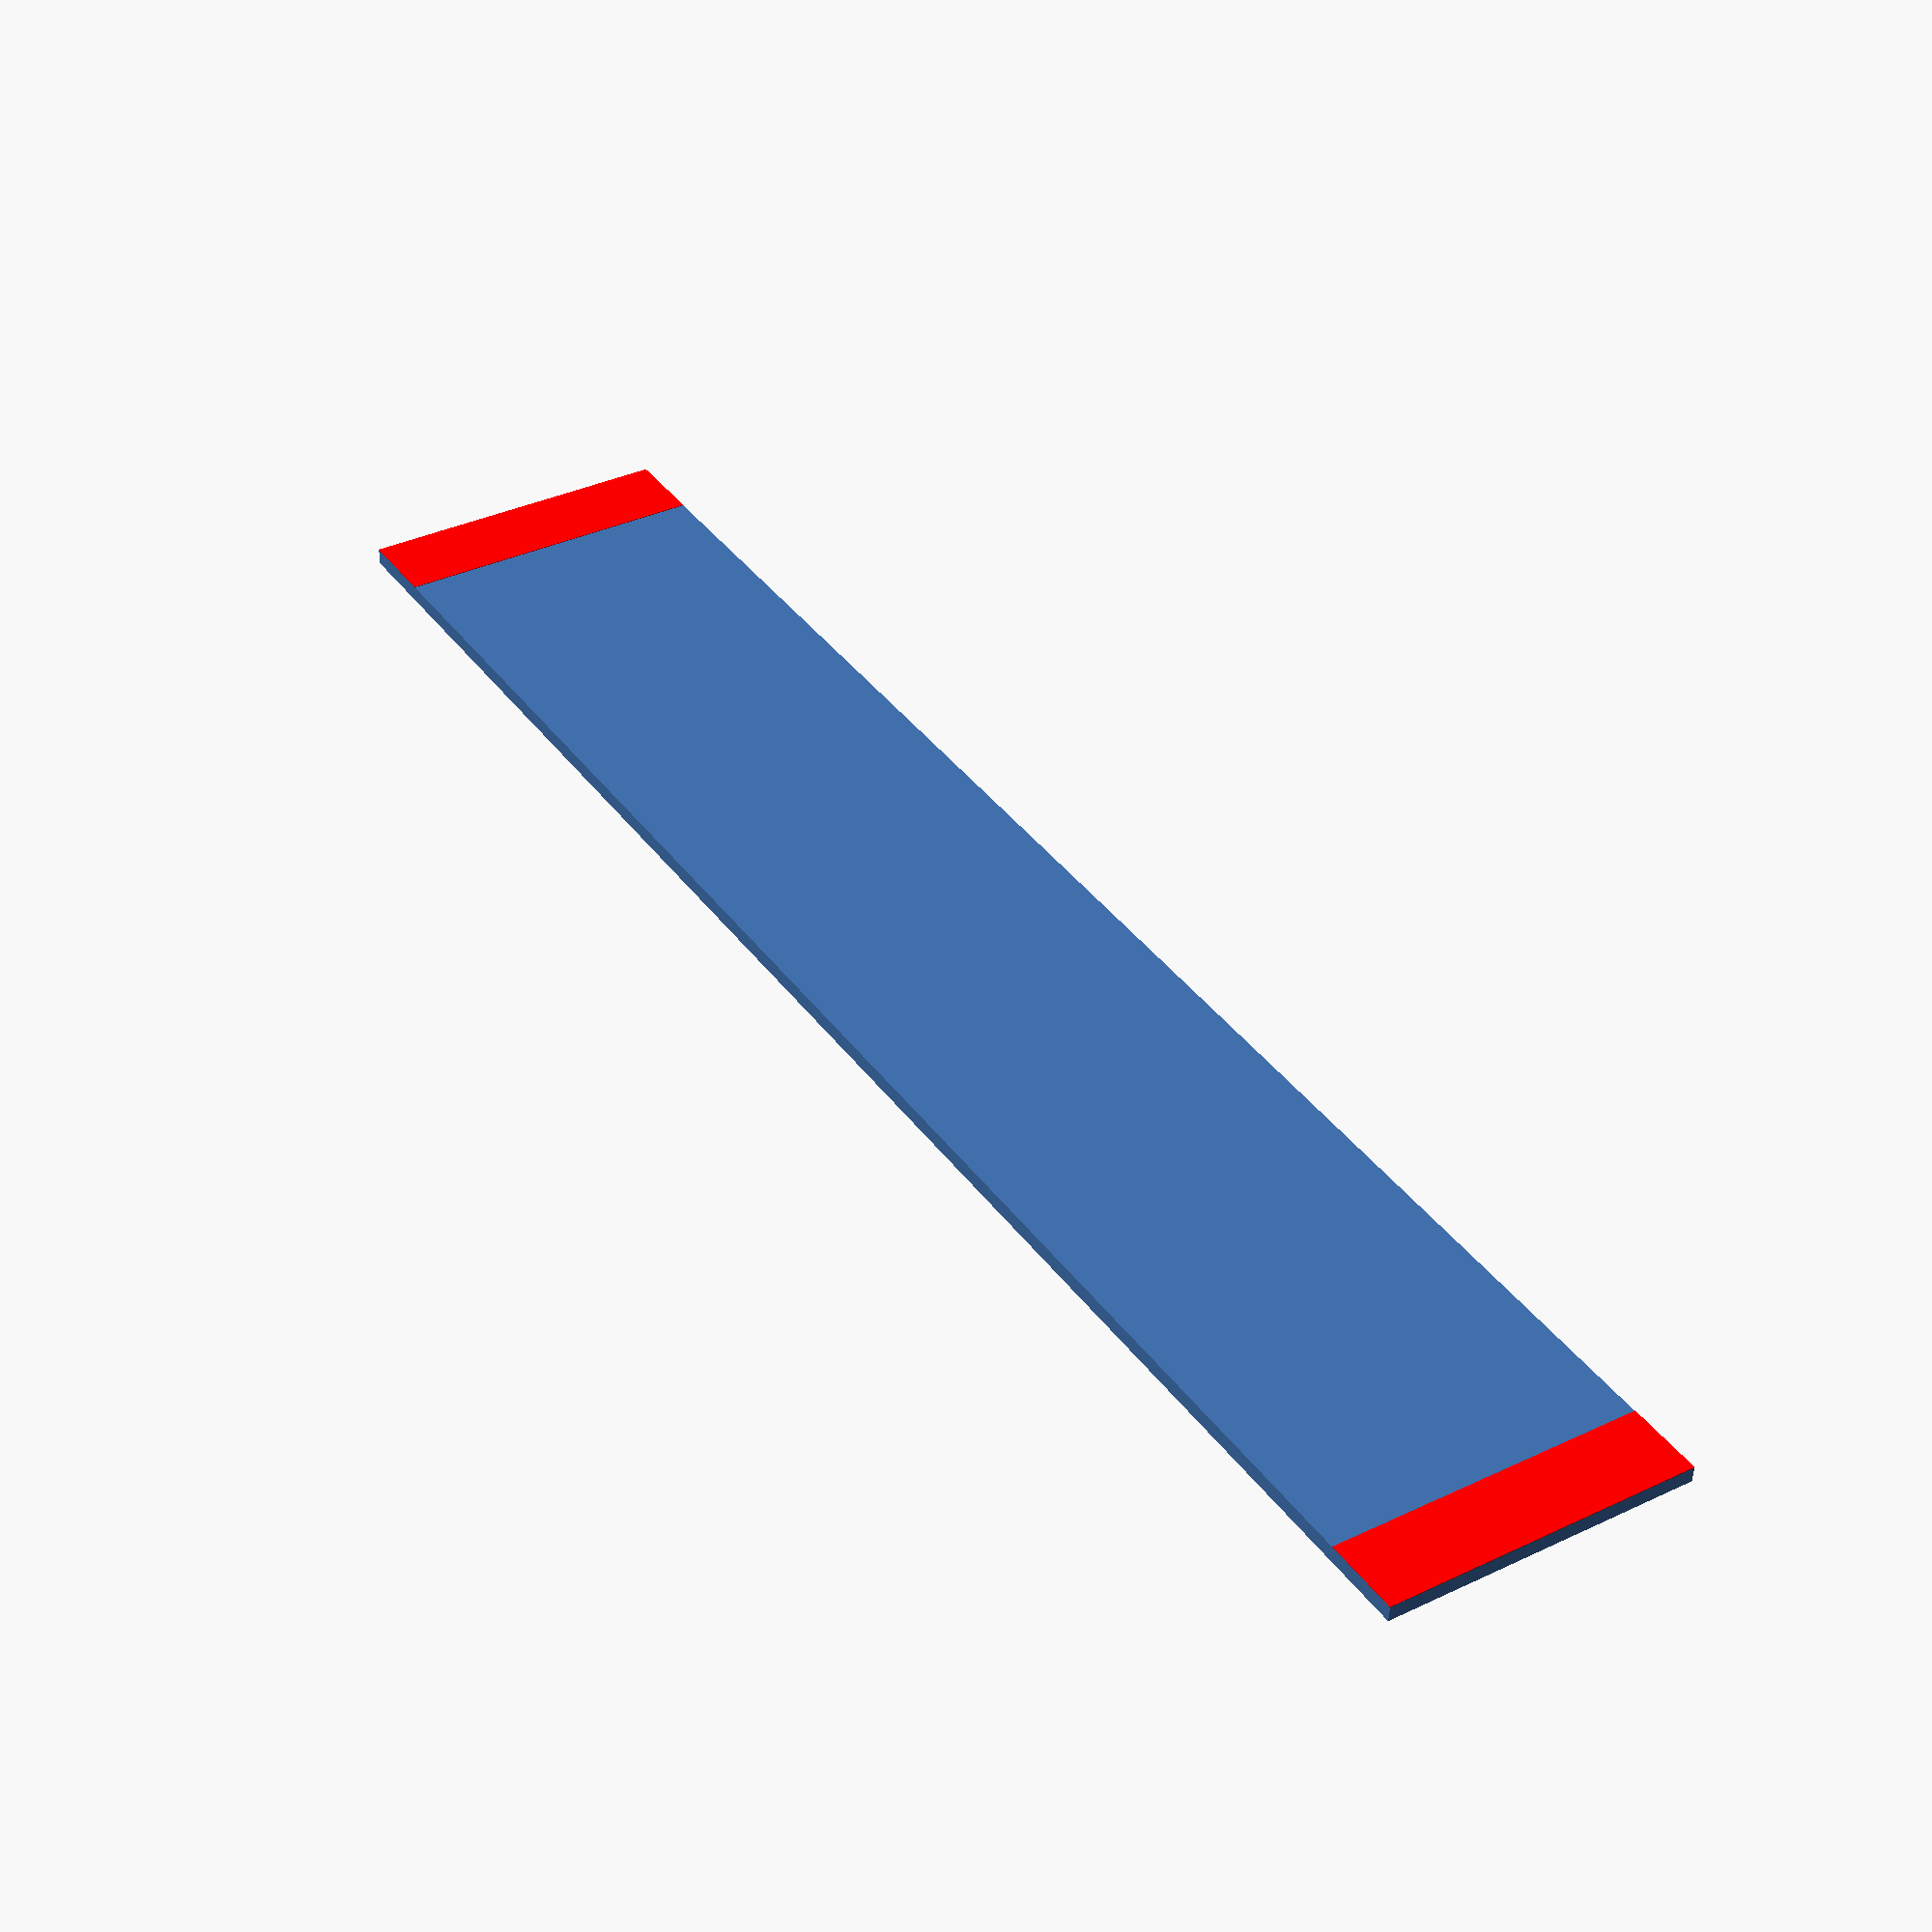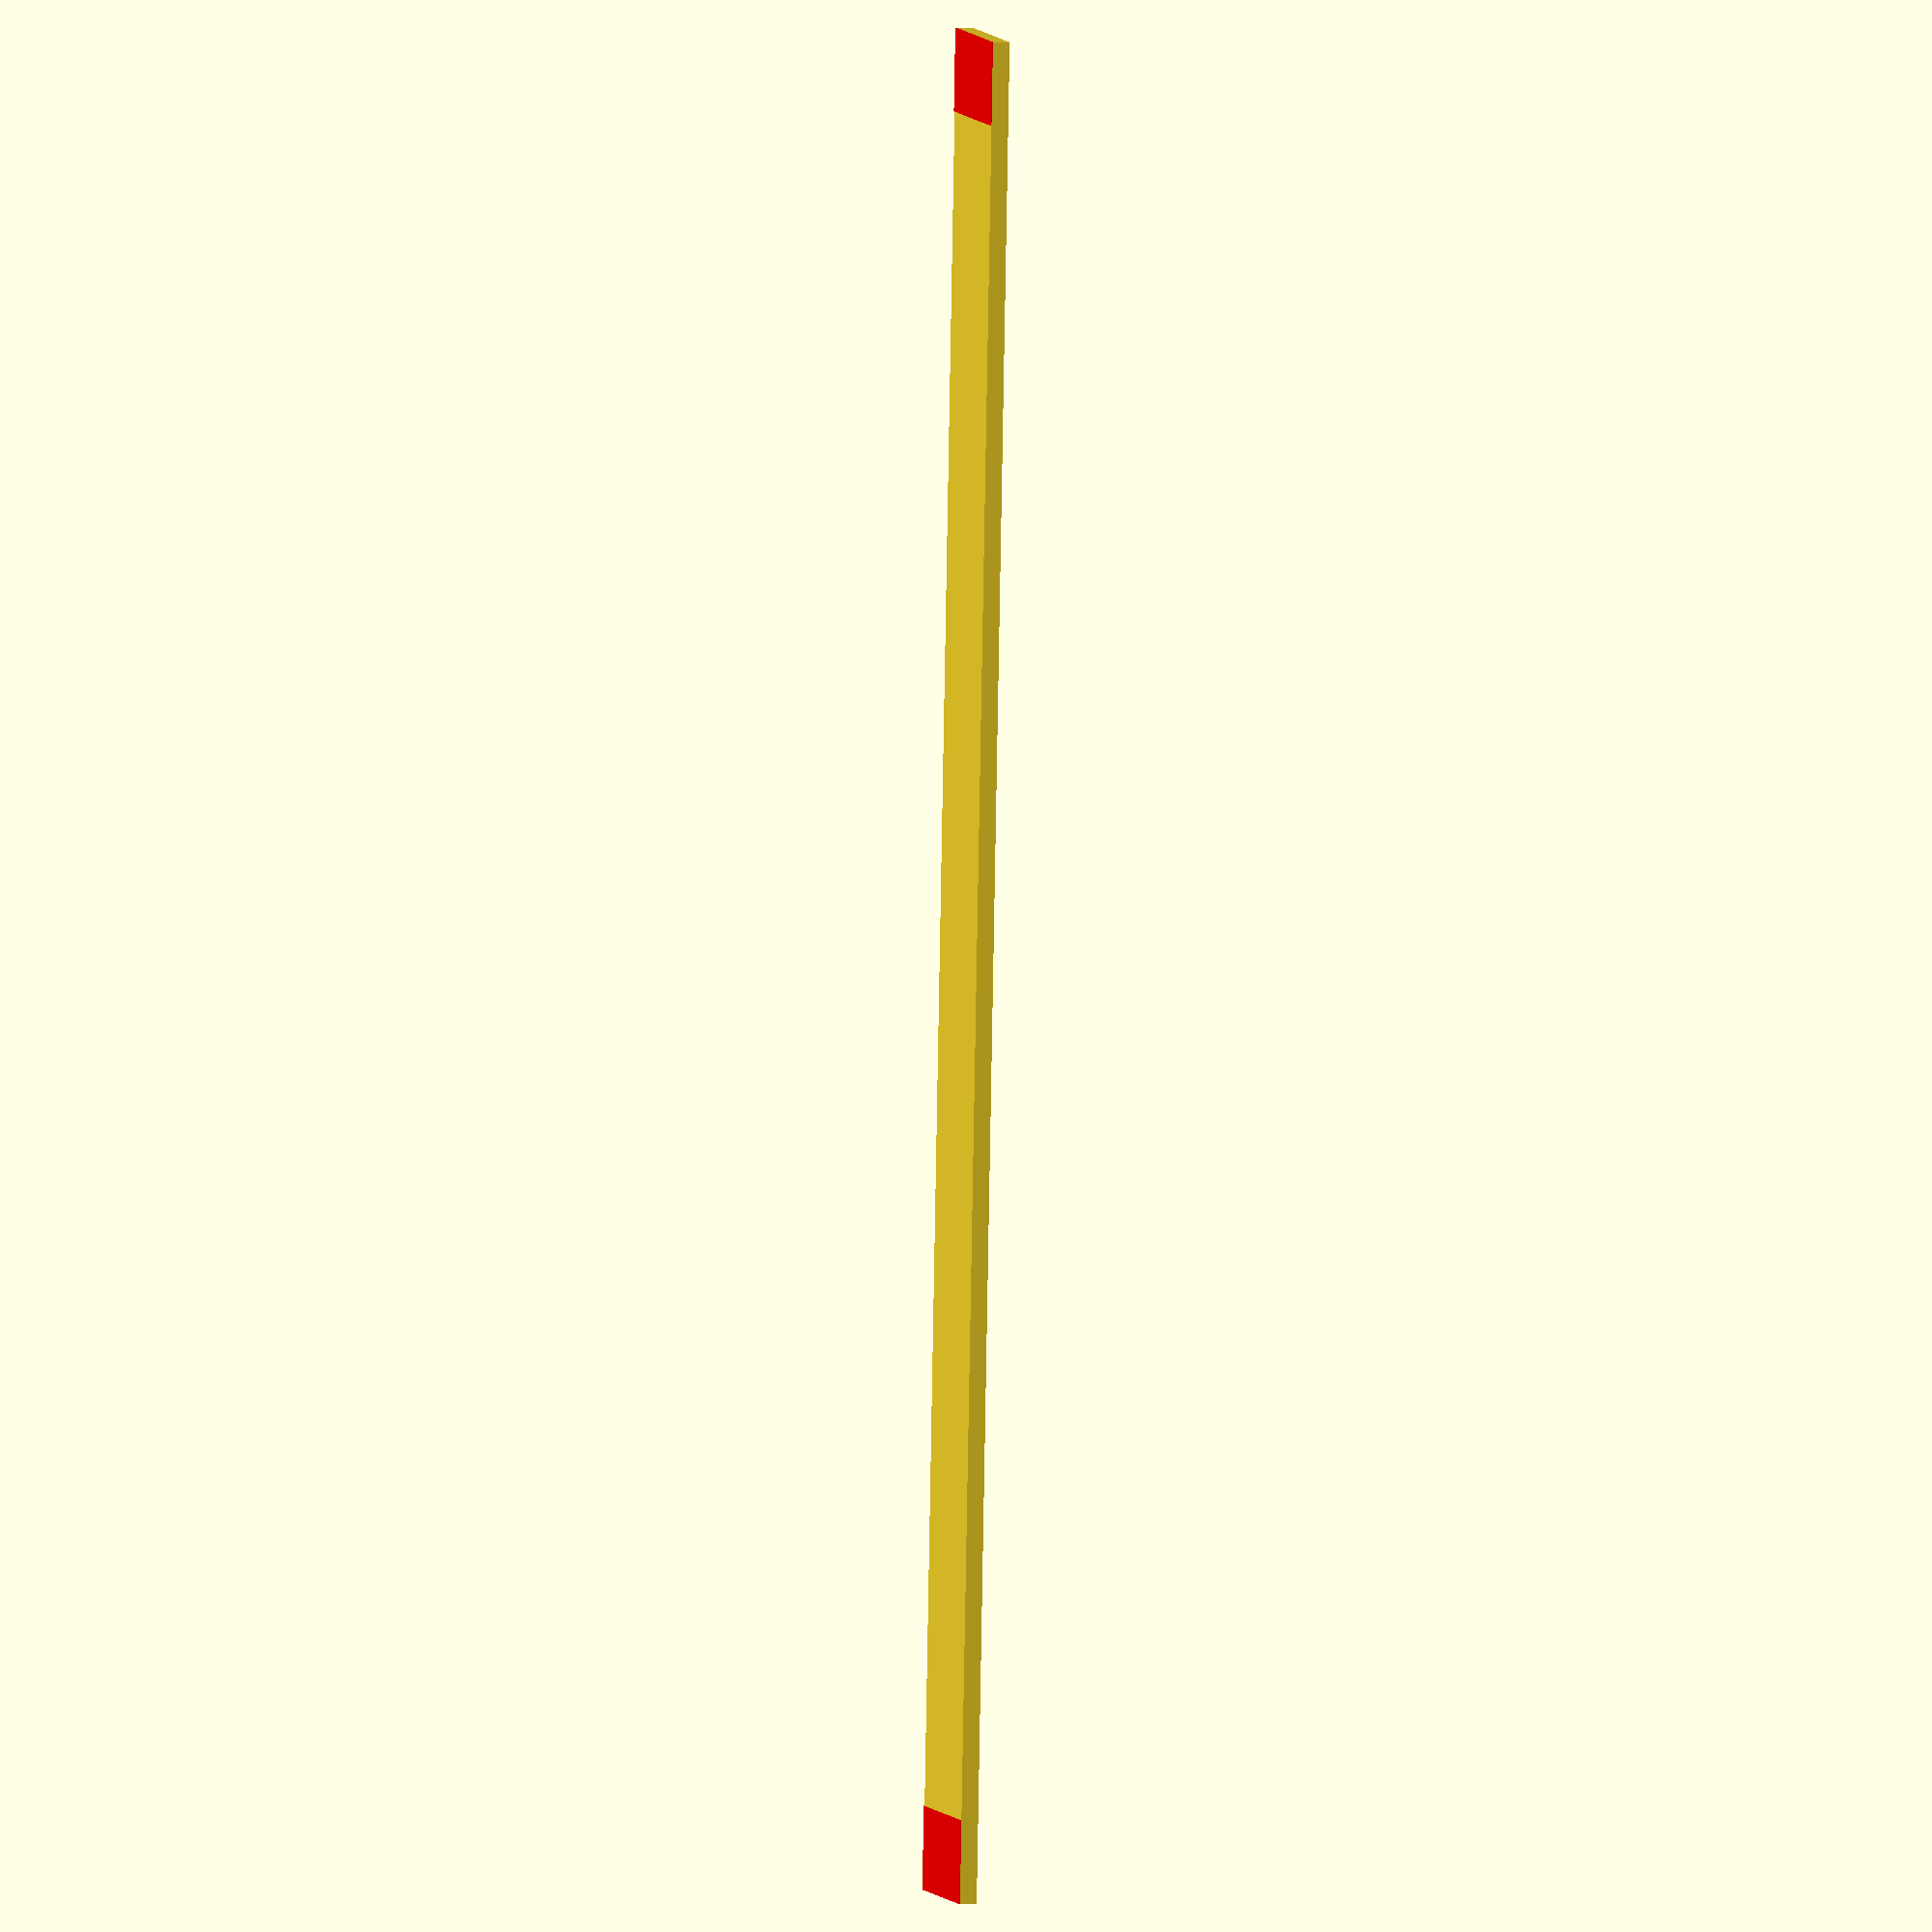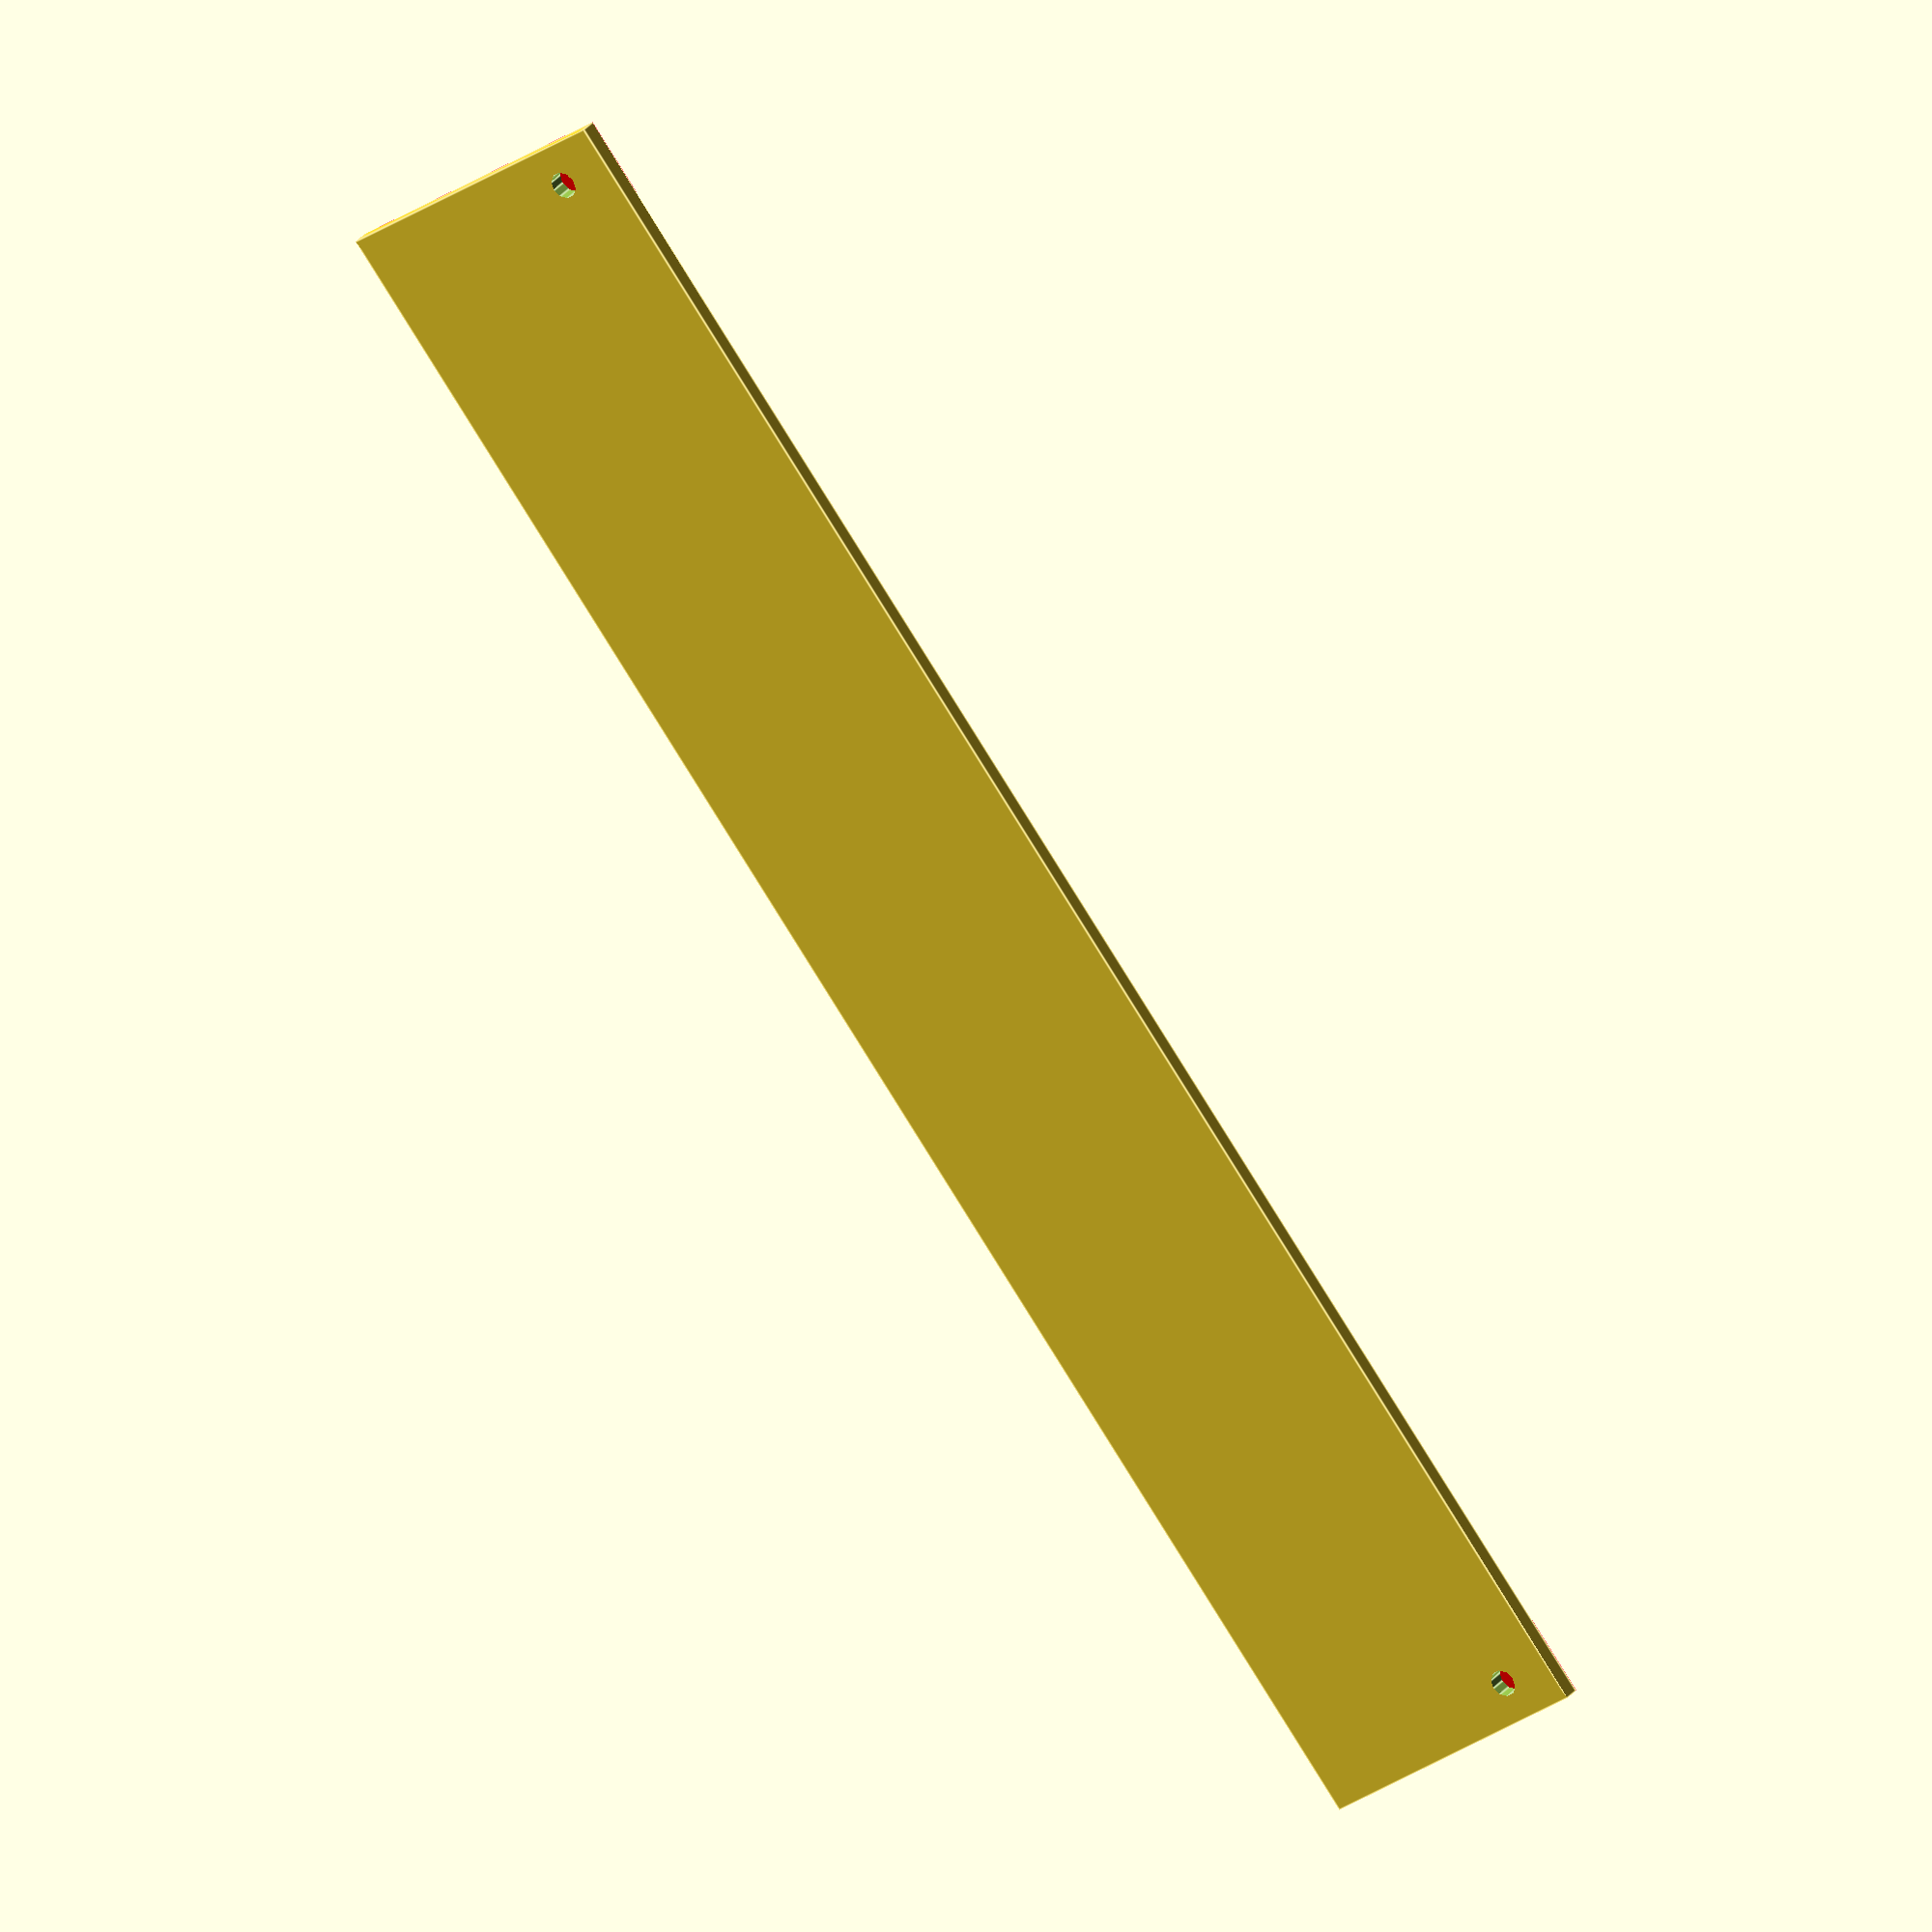
<openscad>
/** 
 * The panel plate
 */

HP_SIZE = 5.07;
HU_SIZE = 44.45;

HOLE_R = 1.7;
HOLE_FROM_SIDE = 7.5;
HOLE_FROM_TOP = 5;

module plate(HP=1,HU=5,thickness=2,armatures=false) {

height=HU*HU_SIZE;
width=HP*HP_SIZE;
    
difference() {
	cube([width, height, thickness]);

	translate([HOLE_FROM_SIDE, HOLE_FROM_TOP, -1])
		cylinder(r=HOLE_R, h=10, $fn=10);

	translate([HOLE_FROM_SIDE, height-HOLE_FROM_TOP, -1])
		cylinder(r=HOLE_R, h=10, $fn=10);

	if (width > 50) {
		translate([width-HOLE_FROM_SIDE, HOLE_FROM_TOP, -1])
			cylinder(r=HOLE_R, h=10, $fn=10);

		translate([width-HOLE_FROM_SIDE, height-HOLE_FROM_TOP, -1])
			cylinder(r=HOLE_R, h=10, $fn=10);
		}
	}

	if( armatures ) {
		translate([0,0,thickness]) color("red") cube([width, 10, 0.1]);
		translate([0,height-10,thickness]) color("red")  cube([width, 10, 0.1]);

	}
}

plate(HP=8,armatures=true);
</openscad>
<views>
elev=231.5 azim=327.0 roll=182.8 proj=p view=solid
elev=6.9 azim=189.3 roll=83.7 proj=o view=wireframe
elev=149.9 azim=218.2 roll=328.6 proj=o view=edges
</views>
